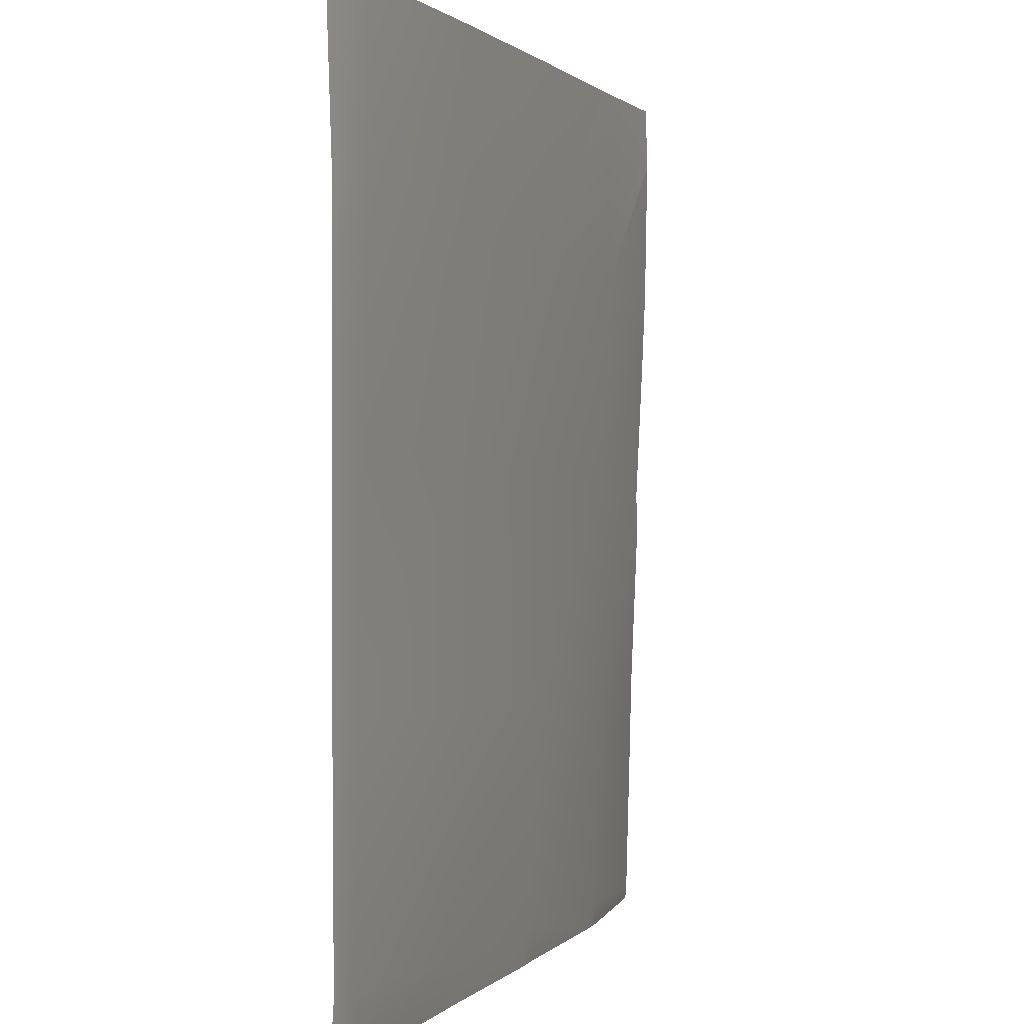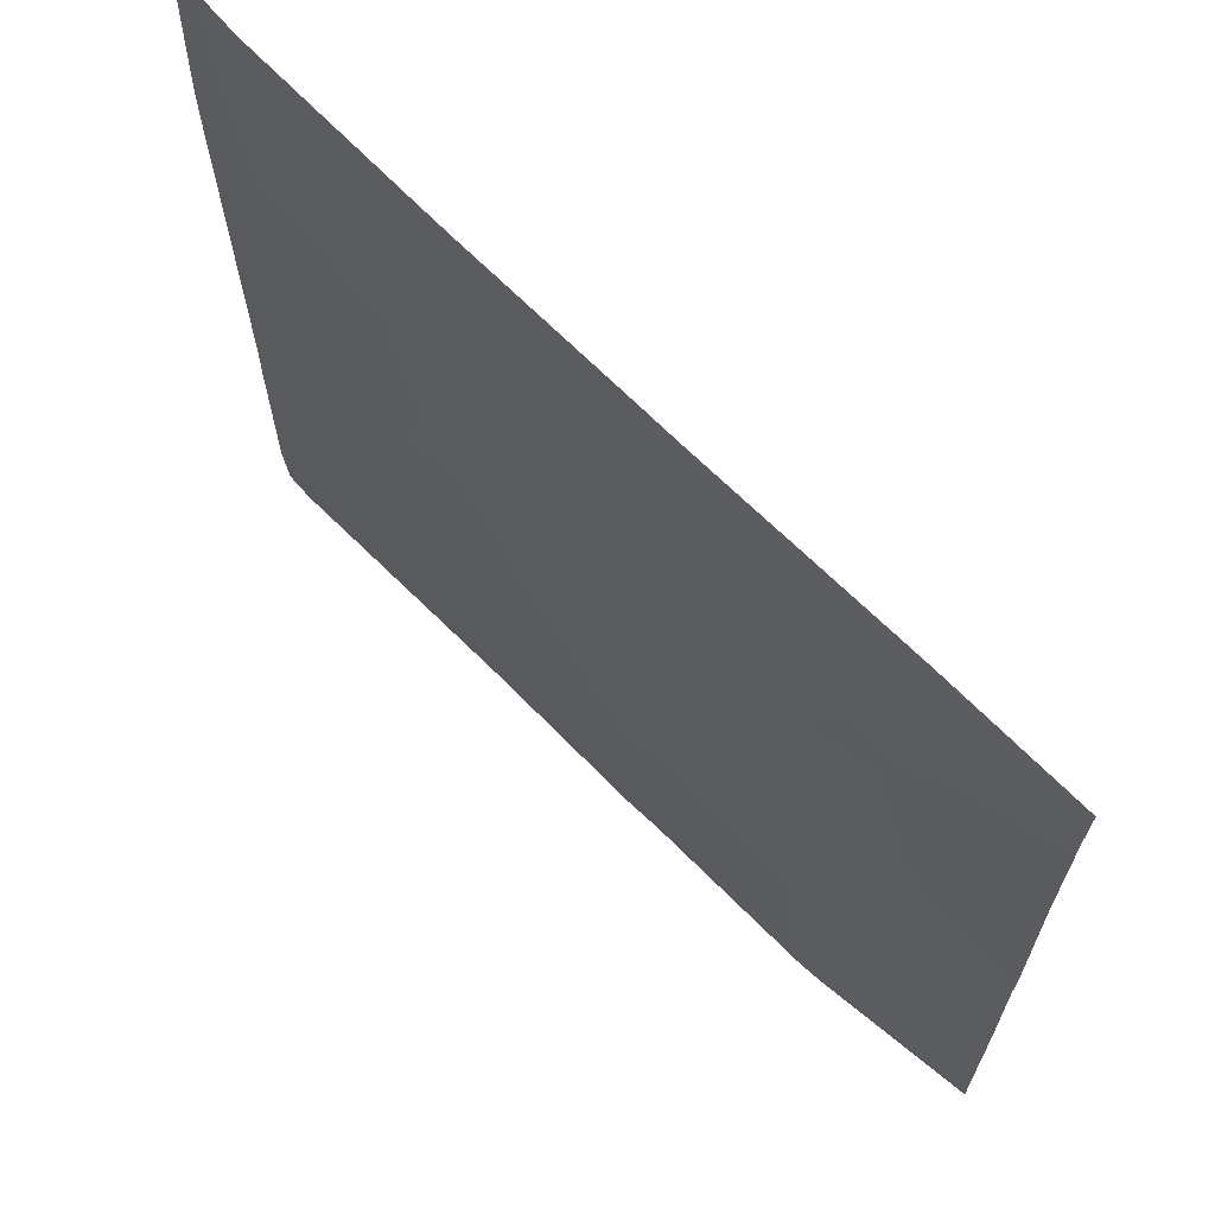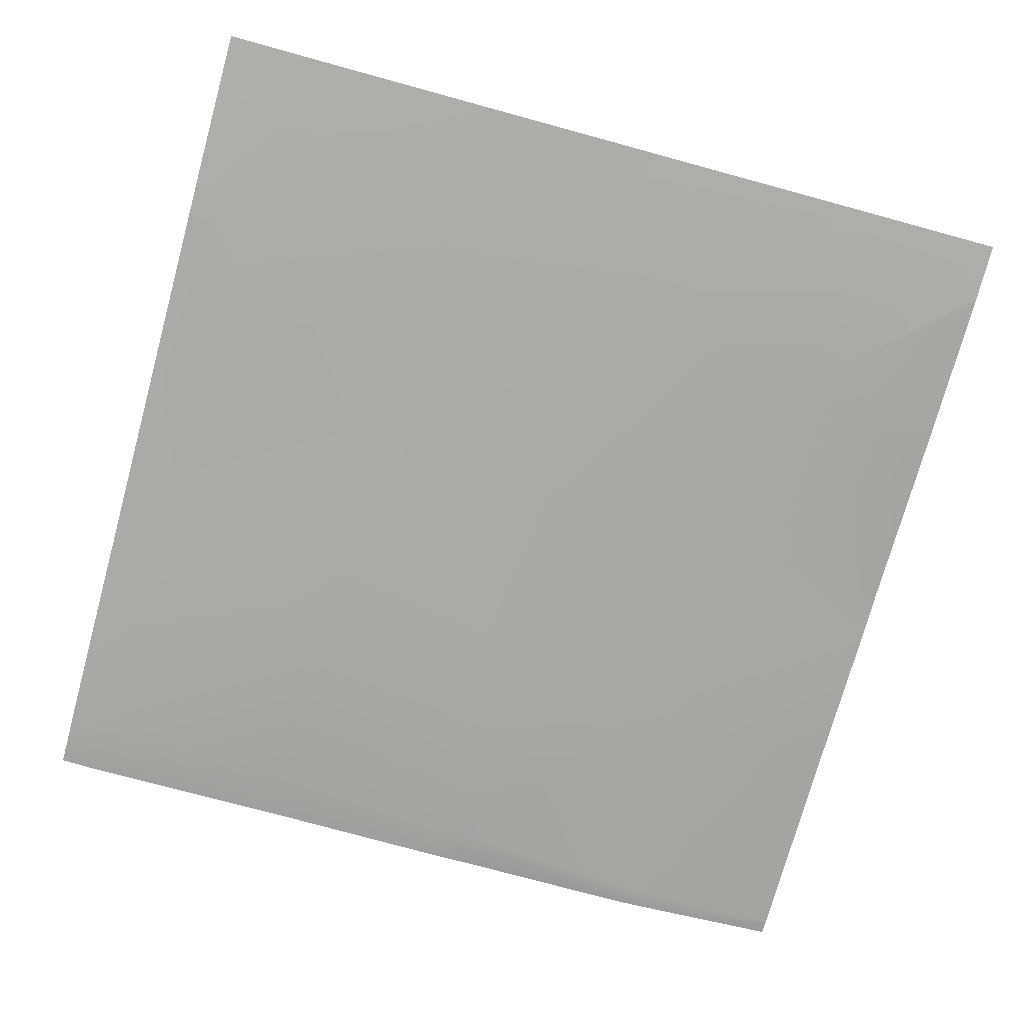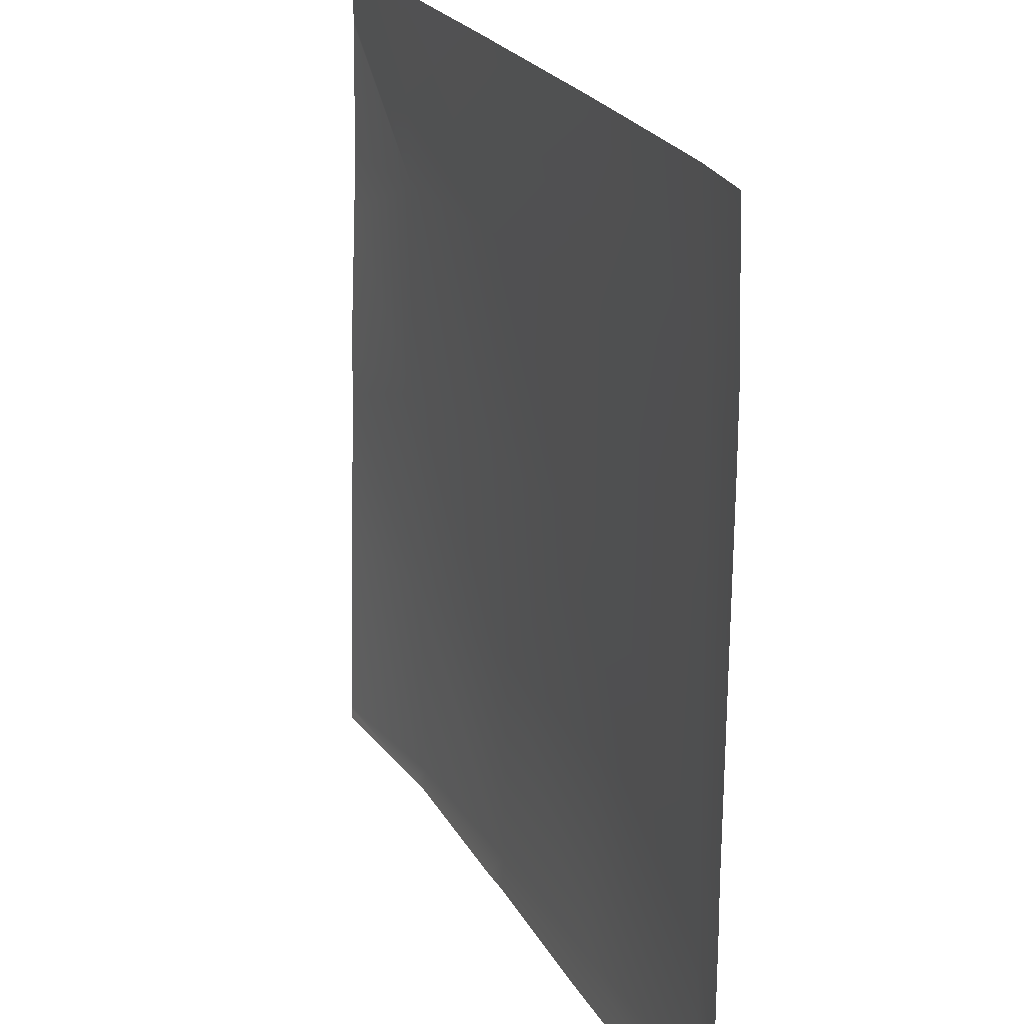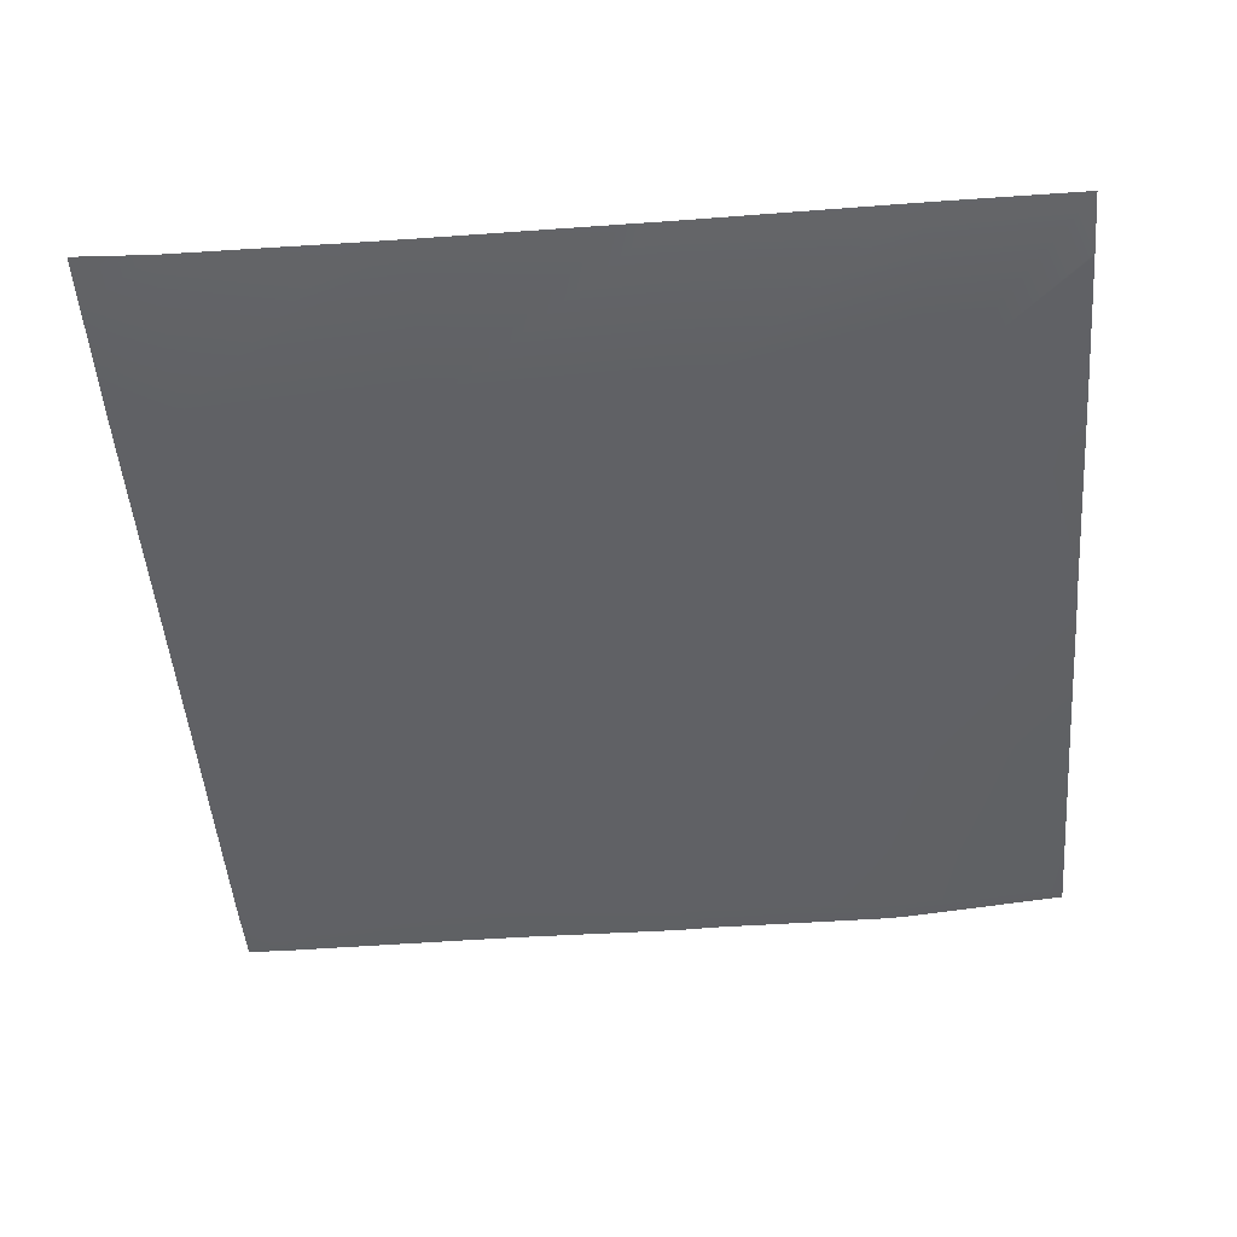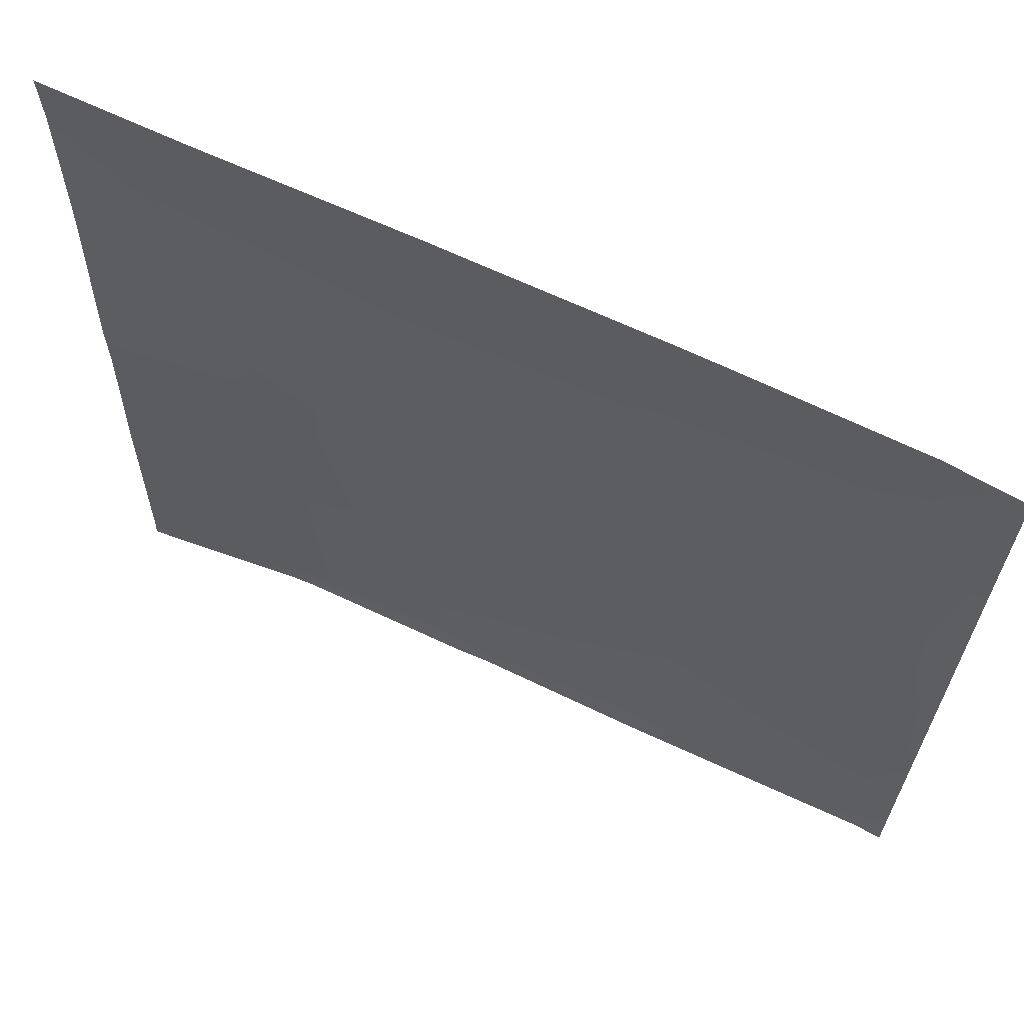
<metadata>
{"format":"obj","ext":"obj","renderer":"f3d","projection":"perspective","resolution":1024,"background":"white","views":[{"elev":0.9,"azim":-71.3,"up":"+Z"},{"elev":68.4,"azim":44.7,"up":"+Z"},{"elev":-75.5,"azim":-15.2,"up":"+Y"},{"elev":24.0,"azim":-113.3,"up":"+Z"},{"elev":-50.0,"azim":4.8,"up":"+Y"},{"elev":65.9,"azim":-155.0,"up":"+Z"}]}
</metadata>
<code>
v -95.45 1.834 -64
v -96 1.806 -62.9
v -95.39 1.764 -62.93
v -96 1.863 -63.82
v -96 1.874 -64
v -94.43 1.836 -64
v -96 1.817 -59.68
v -95.18 1.763 -58.94
v -90.63 1.835 -64
v -91.45 1.837 -64
v -91.4 1.779 -63.14
v -87.45 1.78 -64
v -87.42 1.727 -63.35
v -83.45 1.775 -64
v -83.43 1.723 -63.56
v -86.83 1.8 -64
v -83.03 1.795 -64
v -83.22 1.679 -59.57
v -87.21 1.543 -59.36
v -91.19 1.613 -59.15
v -80 2.054 -63.75
v -80 2.059 -63.81
v -80 2.075 -64
v -80 1.971 -60.48
v -96 1.824 -55.88
v -94.97 1.74 -54.95
v -96 1.829 -58.9
v -90.98 1.672 -55.16
v -96 1.817 -52.08
v -94.76 1.713 -50.97
v -96 1.824 -54.9
v -90.77 1.633 -51.18
v -83.01 1.73 -55.59
v -80 1.959 -59.75
v -80 1.835 -56.68
v -86.99 1.683 -55.38
v -82.8 1.577 -51.6
v -80 1.845 -55.74
v -80 1.712 -52.88
v -86.78 1.579 -51.39
v -96 1.824 -50.9
v -90.6 1.708 -48
v -91.47 1.724 -48
v -82.61 1.686 -48
v -83.02 1.686 -48
v -80 1.667 -51.74
v -80 1.623 -49.2
v -80 1.622 -49.08
v -86.61 1.677 -48
v -87.24 1.684 -48
v -94.6 1.795 -48
v -96 1.909 -48.28
v -95.69 1.891 -48
v -96 1.888 -48.93
v -96 1.919 -48
v -80 1.655 -48
f 1 2 3
f 1 4 2
f 4 1 5
f 1 3 6
f 3 7 8
f 3 2 7
f 9 10 11
f 12 11 13
f 12 9 11
f 11 6 3
f 11 10 6
f 14 13 15
f 14 16 13
f 12 13 16
f 14 15 17
f 15 13 18
f 13 11 19
f 11 3 20
f 21 17 15
f 21 22 17
f 22 23 17
f 21 15 24
f 8 25 26
f 8 27 25
f 7 27 8
f 3 8 20
f 20 8 28
f 26 29 30
f 26 31 29
f 31 26 25
f 26 28 8
f 28 26 32
f 19 20 28
f 18 19 33
f 13 19 18
f 34 15 18
f 34 24 15
f 34 18 35
f 33 36 37
f 19 36 33
f 35 33 38
f 35 18 33
f 38 33 39
f 36 19 28
f 19 11 20
f 36 28 40
f 41 30 29
f 42 30 43
f 42 32 30
f 26 30 32
f 44 40 45
f 44 37 40
f 36 40 37
f 39 37 46
f 39 33 37
f 47 37 48
f 47 46 37
f 40 28 32
f 49 32 50
f 49 40 32
f 51 52 53
f 51 54 52
f 54 30 41
f 54 51 30
f 43 30 51
f 50 32 42
f 55 53 52
f 56 37 44
f 56 48 37
f 45 40 49

</code>
